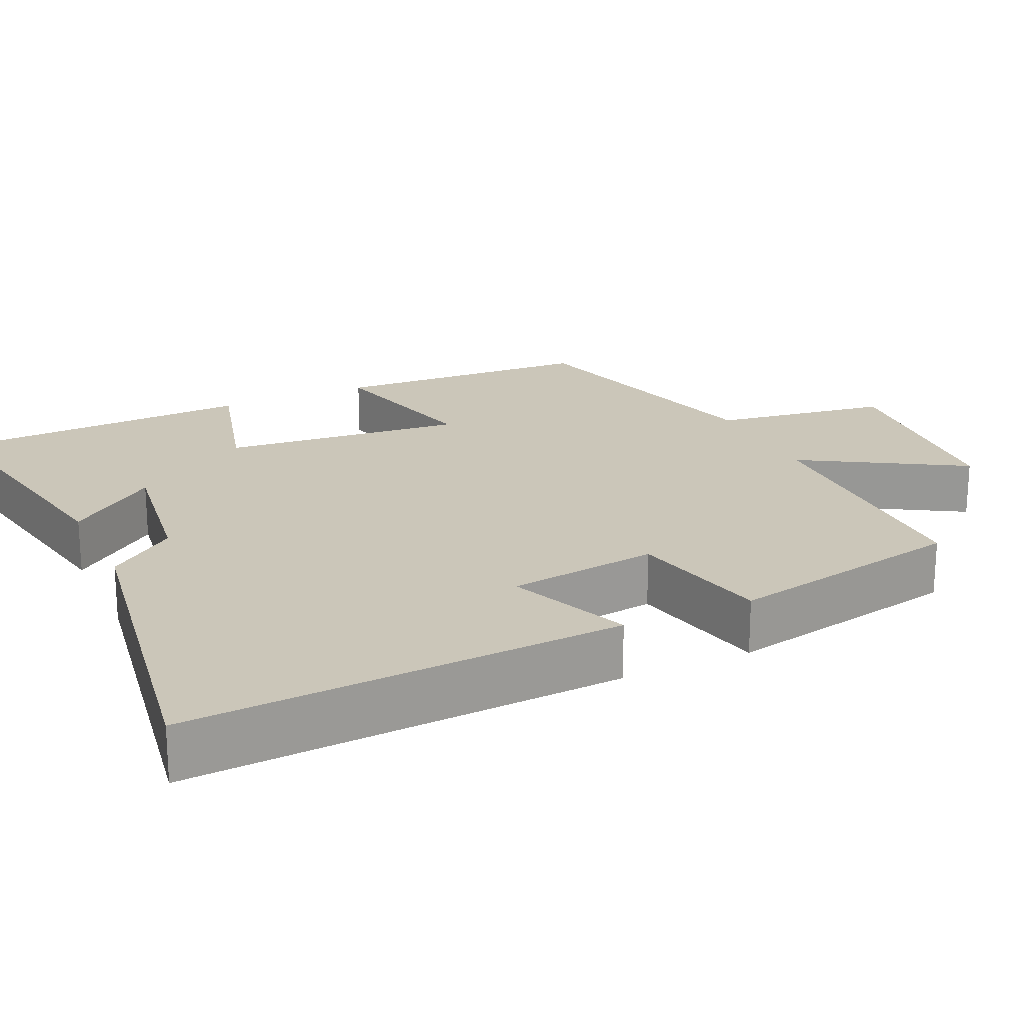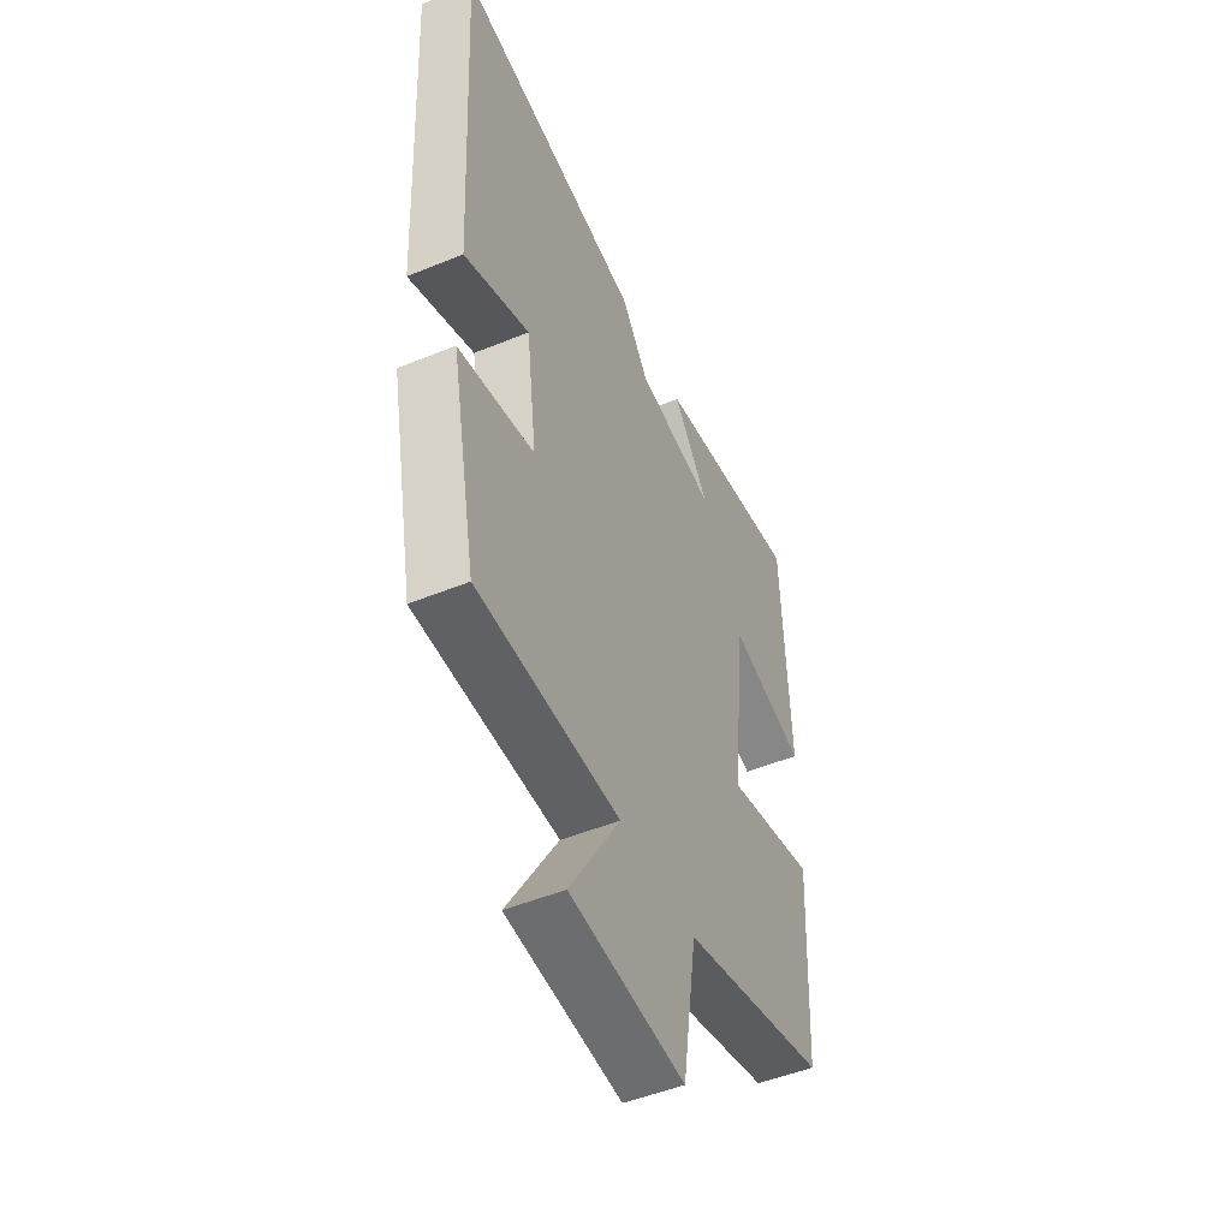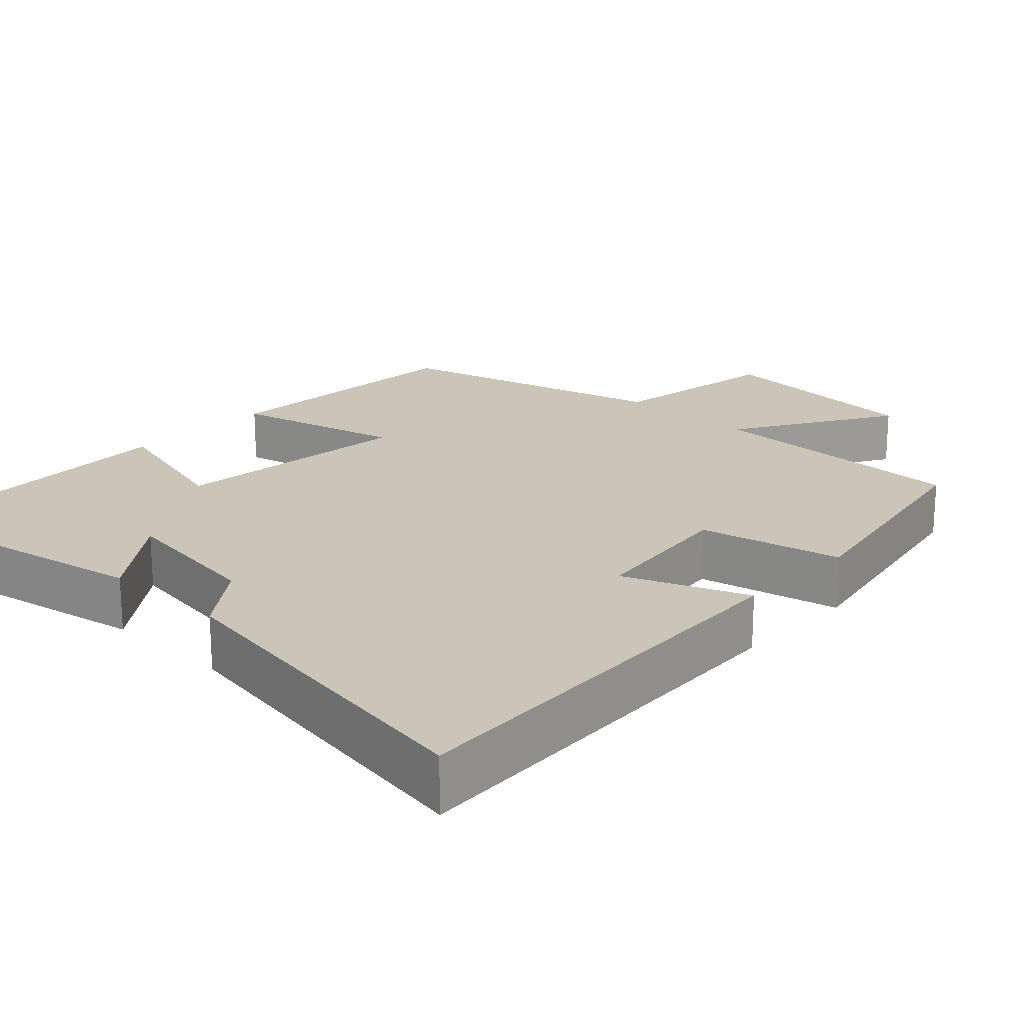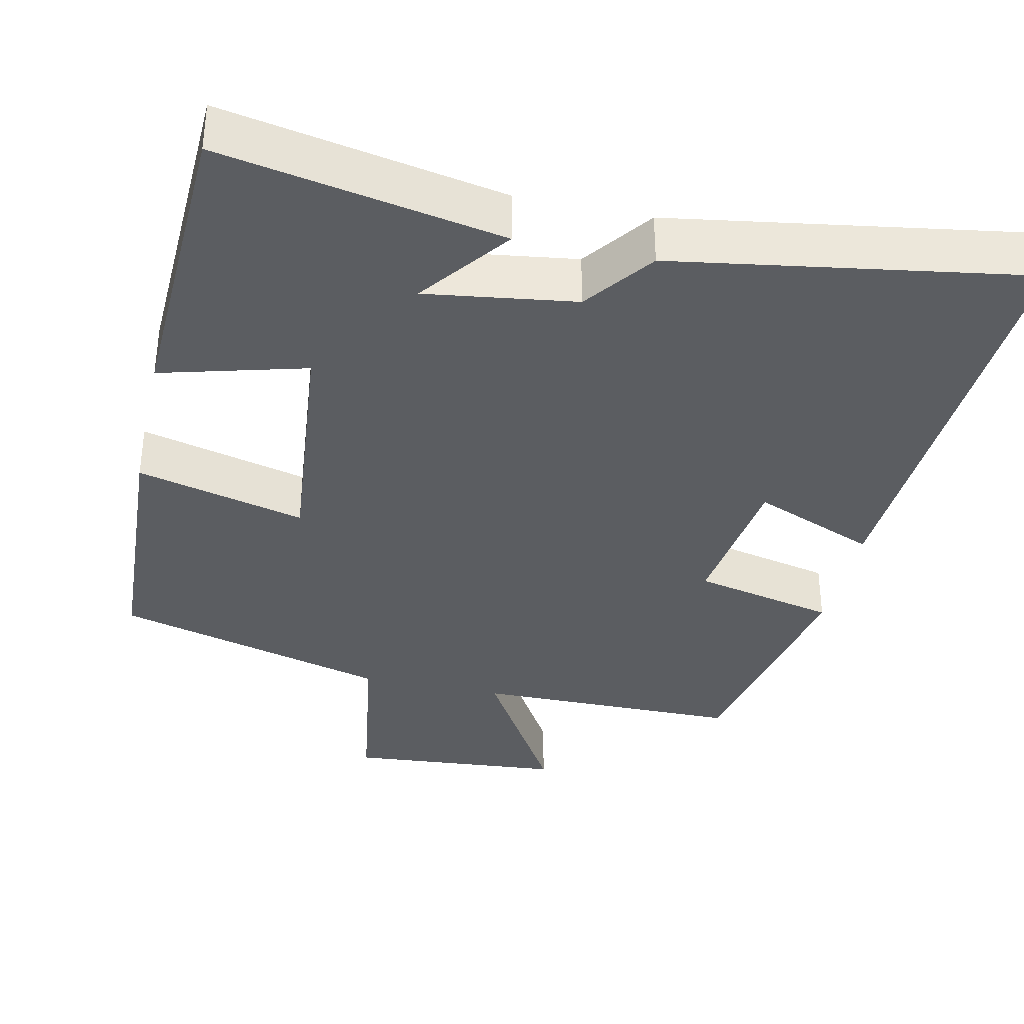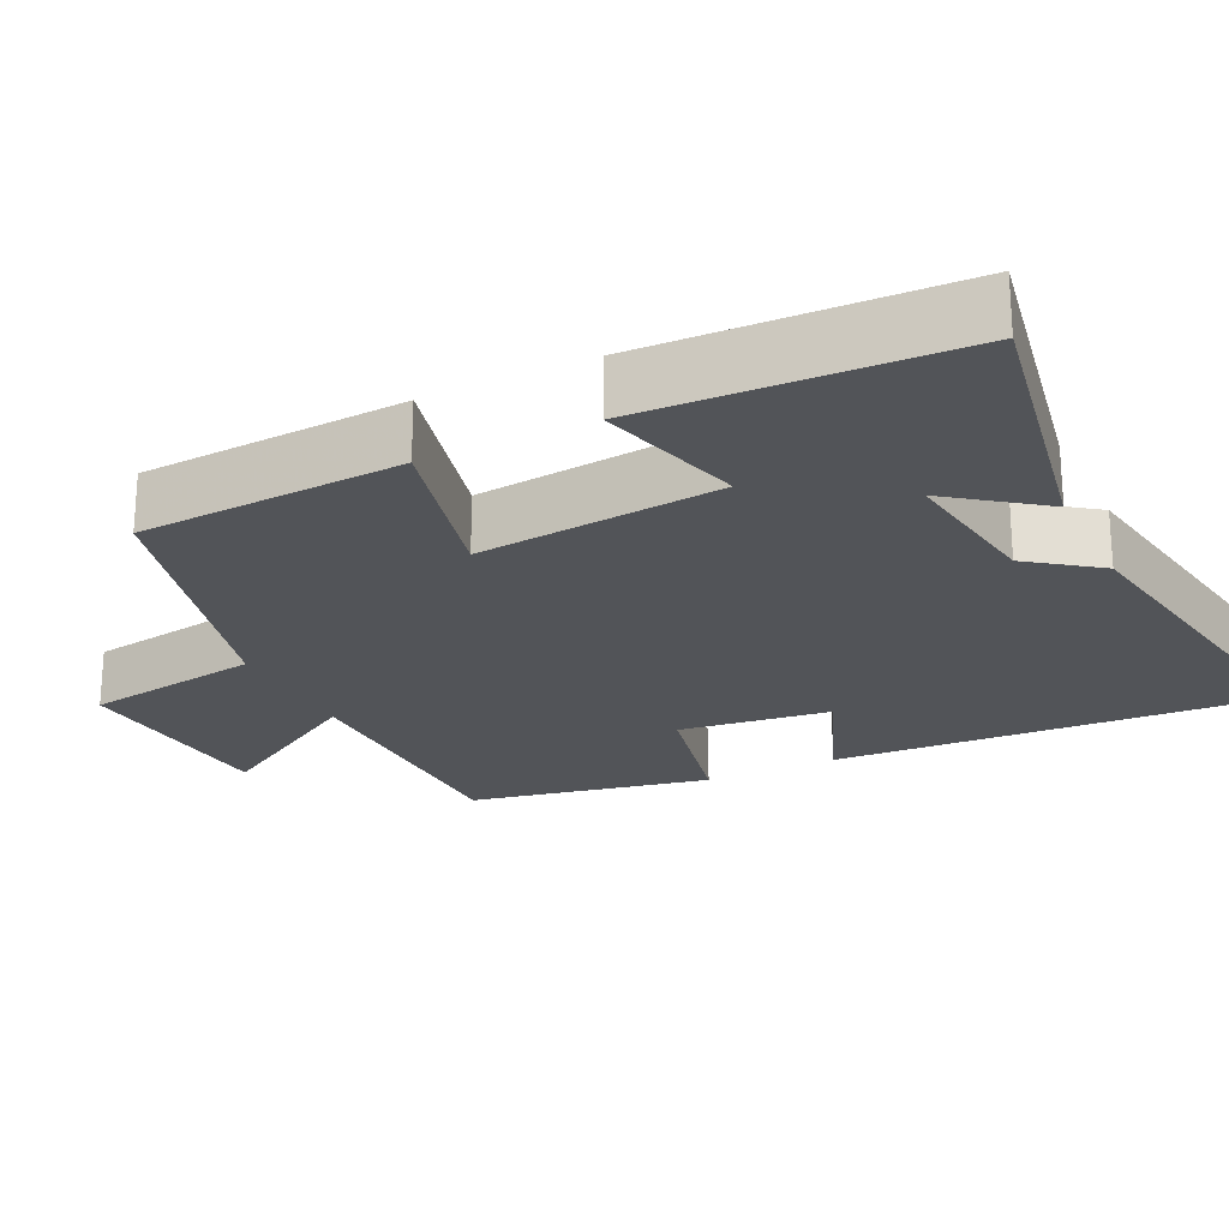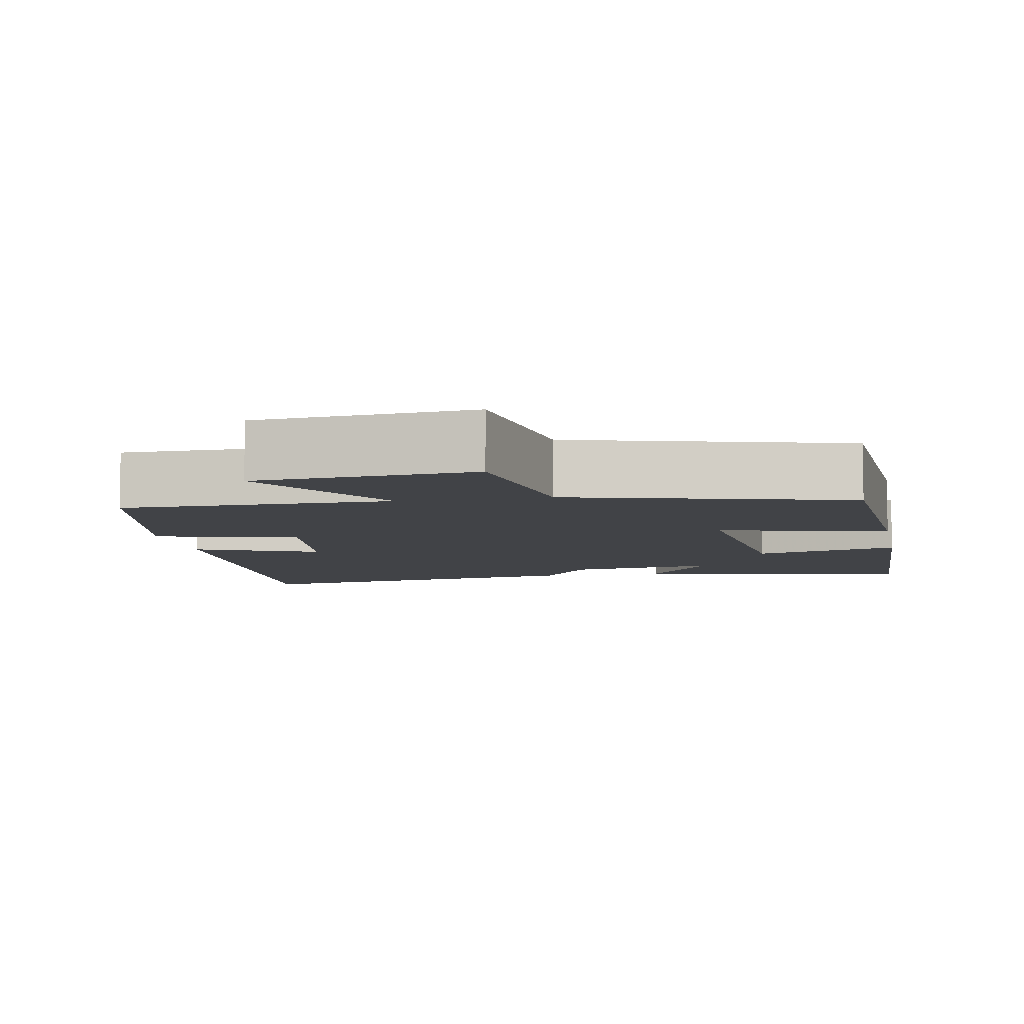
<metadata>
{"format":"obj","ext":"obj","renderer":"f3d","projection":"perspective","resolution":1024,"background":"white","views":[{"elev":20.9,"azim":65.1,"up":"+Y"},{"elev":-49.7,"azim":114.3,"up":"+Z"},{"elev":20.4,"azim":43.5,"up":"+Y"},{"elev":-36.1,"azim":-12.4,"up":"+Y"},{"elev":-22.8,"azim":-63.9,"up":"+Y"},{"elev":-6.9,"azim":-169.2,"up":"+Y"}]}
</metadata>
<code>
v 0.532 0.07 0.575
v 0.5 0.07 -0.003
v 0.337 0.07 0.063
v 0.311 0.07 -0.137
v 0.5 0.07 -0.179
v 0.436 0.07 -0.497
v 0.081 0.07 -0.5
v 0.207 0.07 -0.711
v -0.079 0.07 -0.735
v -0.115 0.07 -0.5
v -0.481 0.07 -0.402
v -0.5 0.07 -0.053
v -0.276 0.07 -0.109
v -0.308 0.07 0.213
v -0.5 0.07 0.161
v -0.484 0.07 0.57
v -0.112 0.07 0.5
v -0.202 0.07 0.381
v -0.004 0.07 0.409
v 0.064 0.07 0.5
v 0.532 0 0.575
v 0.5 0 -0.003
v 0.337 0 0.063
v 0.311 0 -0.137
v 0.5 0 -0.179
v 0.436 0 -0.497
v 0.081 0 -0.5
v 0.207 0 -0.711
v -0.079 0 -0.735
v -0.115 0 -0.5
v -0.481 0 -0.402
v -0.5 0 -0.053
v -0.276 0 -0.109
v -0.308 0 0.213
v -0.5 0 0.161
v -0.484 0 0.57
v -0.112 0 0.5
v -0.202 0 0.381
v -0.004 0 0.409
v 0.064 0 0.5
f 19 20 1 2
f 18 19 2 3
f 15 16 17 18
f 14 15 18
f 13 14 18 3
f 10 11 12 13
f 10 13 3 4
f 7 8 9 10
f 6 7 10
f 4 5 6 10
f 22 21 40 39
f 23 22 39 38
f 38 37 36 35
f 38 35 34
f 23 38 34 33
f 33 32 31 30
f 24 23 33 30
f 30 29 28 27
f 30 27 26
f 30 26 25 24
f 1 21 22 2
f 2 22 23 3
f 3 23 24 4
f 4 24 25 5
f 5 25 26 6
f 6 26 27 7
f 7 27 28 8
f 8 28 29 9
f 9 29 30 10
f 10 30 31 11
f 11 31 32 12
f 12 32 33 13
f 13 33 34 14
f 14 34 35 15
f 15 35 36 16
f 16 36 37 17
f 17 37 38 18
f 18 38 39 19
f 19 39 40 20
f 20 40 21 1

</code>
